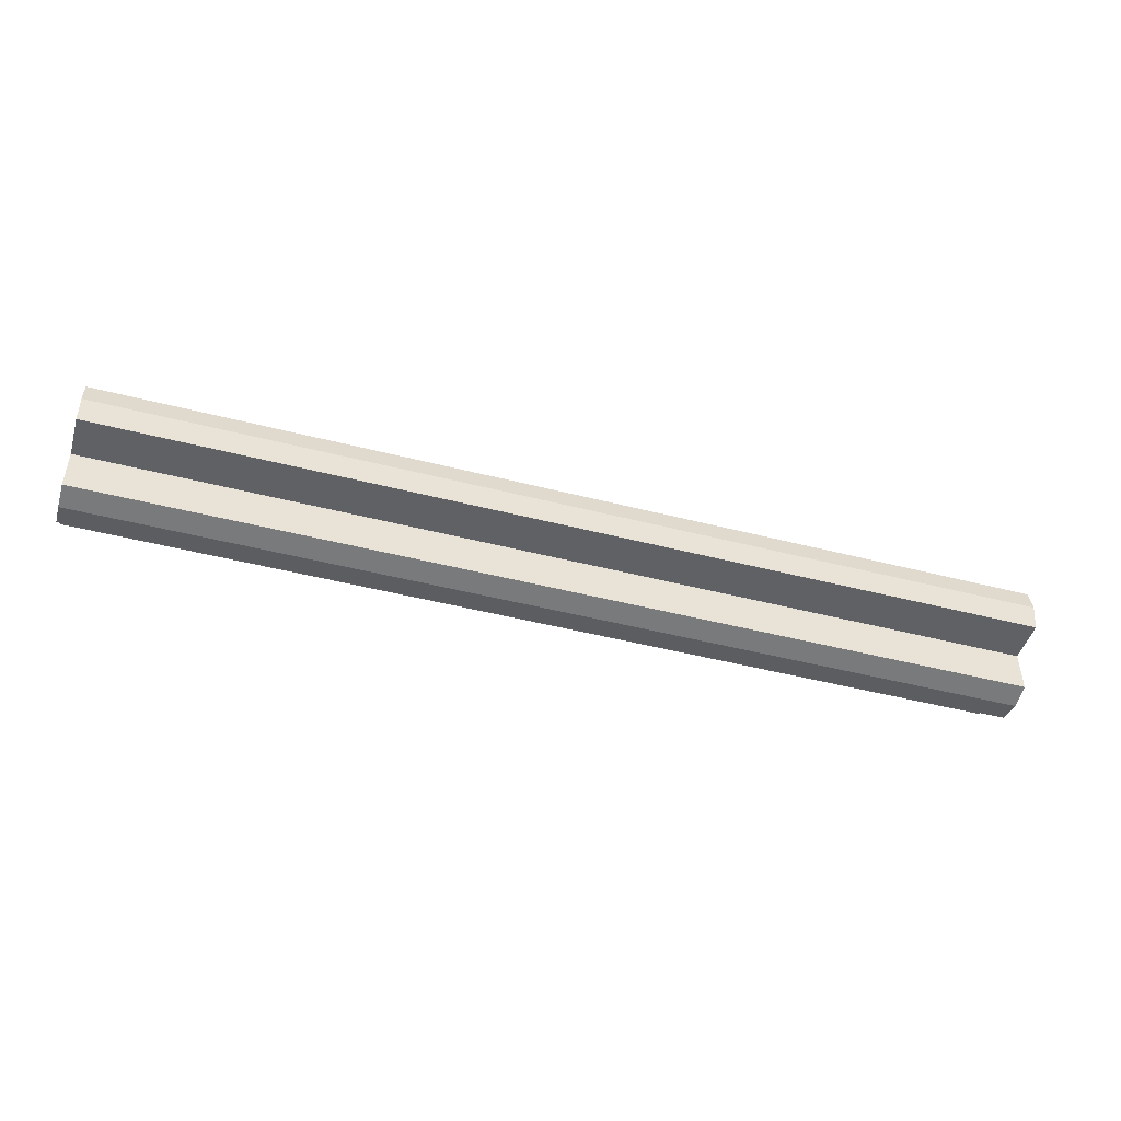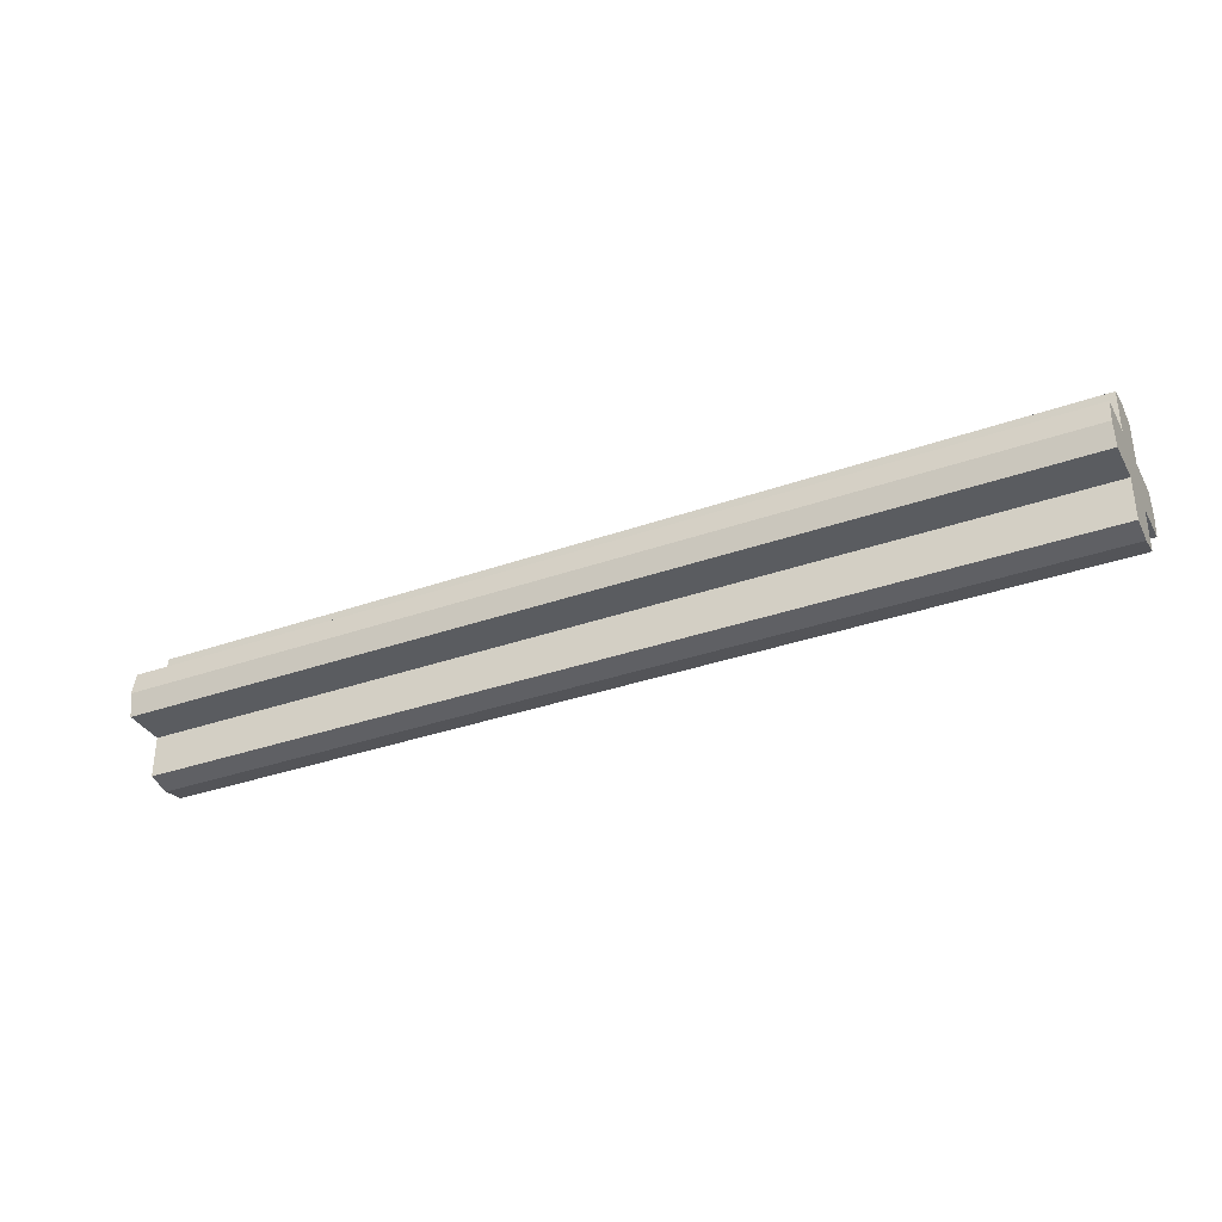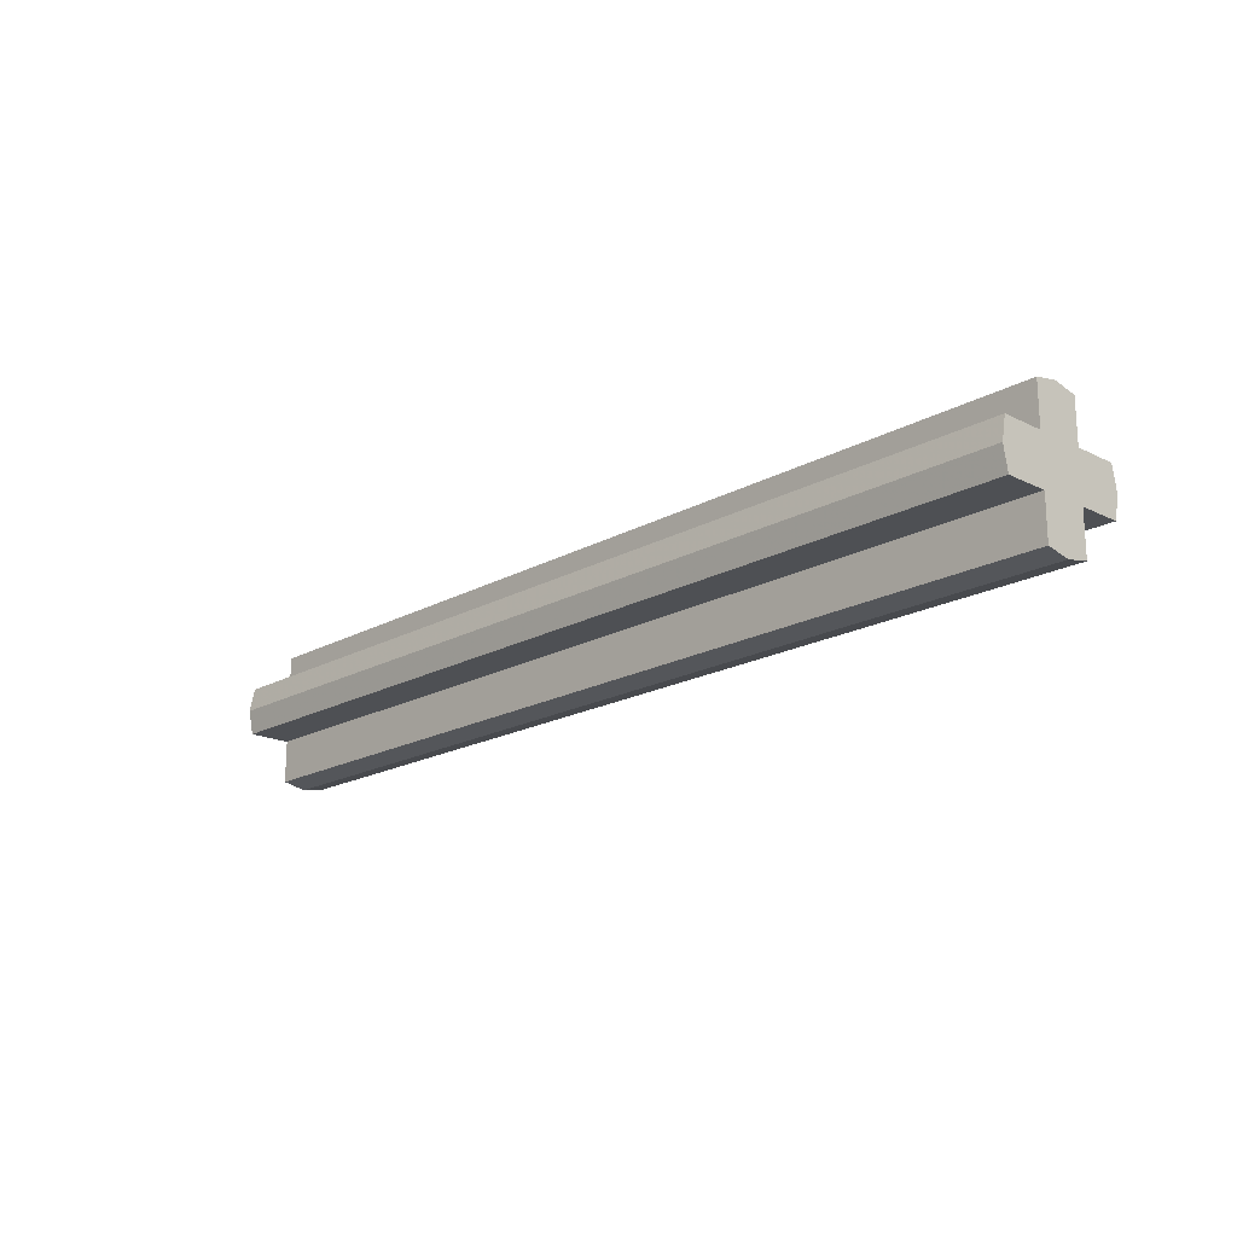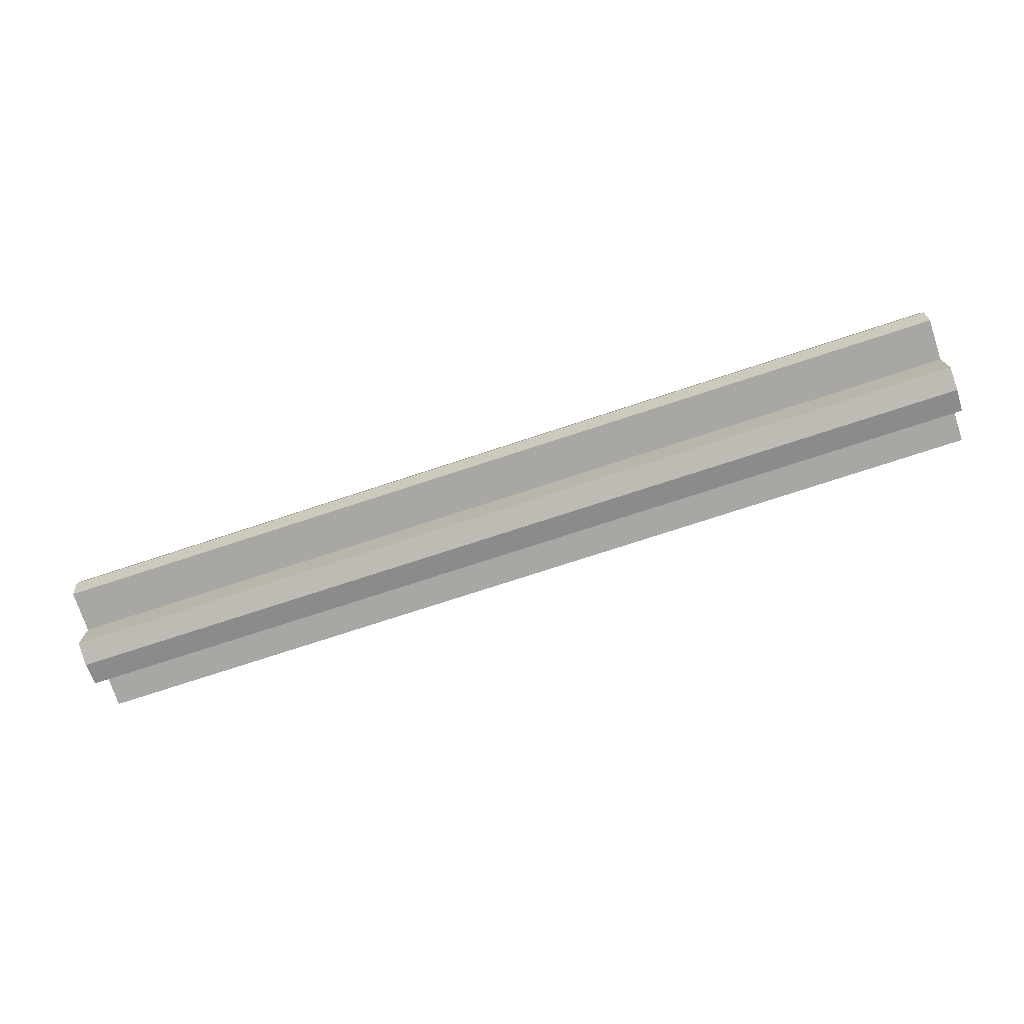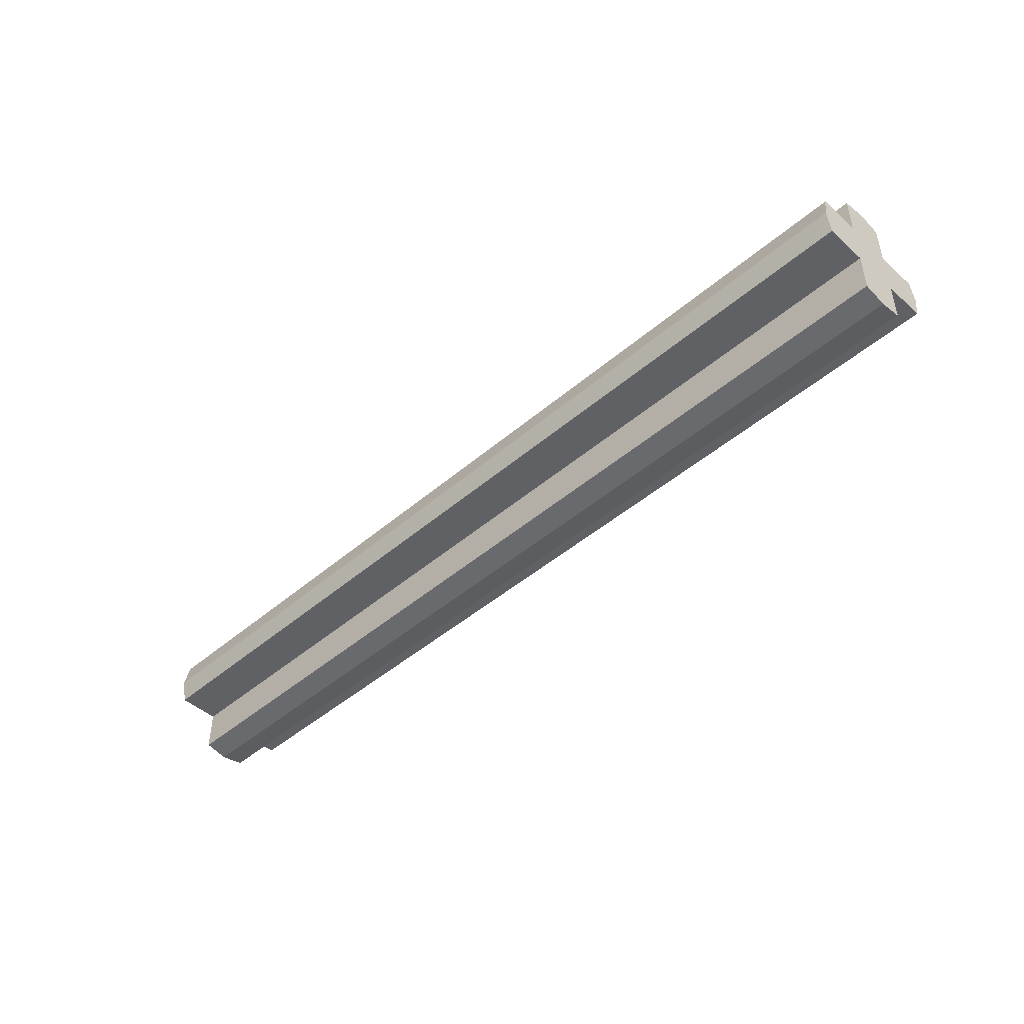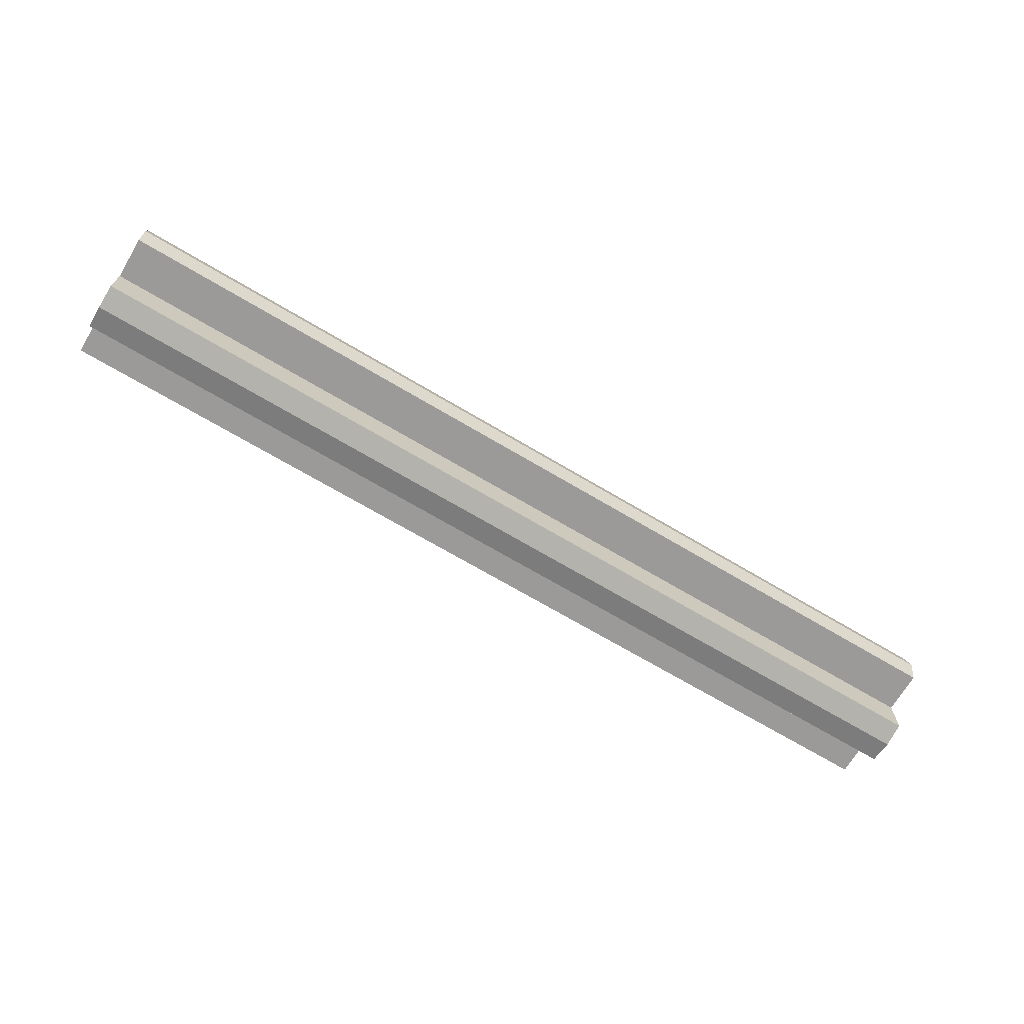
<metadata>
{"format":"obj","ext":"obj","renderer":"f3d","projection":"perspective","resolution":1024,"background":"white","views":[{"elev":-46.9,"azim":-16.3,"up":"+Z"},{"elev":-34.3,"azim":25.5,"up":"+Y"},{"elev":-18.6,"azim":-133.3,"up":"+Z"},{"elev":-74.4,"azim":-161.8,"up":"+Z"},{"elev":-46.1,"azim":-135.6,"up":"+Y"},{"elev":-69.3,"azim":-30.8,"up":"+Y"}]}
</metadata>
<code>
v 2 0.3 0
v -2 0.3 0
v -2 0.2801 0.1
v 2 0.2801 0.1
v 2 0.2801 0.1
v -2 0.2801 0.1
v -2 0.1 0.1
v 2 0.1 0.1
v 2 0.1 0.1
v -2 0.1 0.1
v -2 0.1 0.2801
v 2 0.1 0.2801
v 2 0.1 0.2801
v -2 0.1 0.2801
v -2 0 0.3
v 2 0 0.3
v 2 -0.3 0
v 2 -0.2801 0.1
v -2 -0.2801 0.1
v -2 -0.3 0
v 2 -0.2801 0.1
v 2 -0.1 0.1
v -2 -0.1 0.1
v -2 -0.2801 0.1
v 2 -0.1 0.1
v 2 -0.1 0.2801
v -2 -0.1 0.2801
v -2 -0.1 0.1
v 2 -0.1 0.2801
v 2 0 0.3
v -2 0 0.3
v -2 -0.1 0.2801
v 2 0.3 0
v 2 0.2801 -0.1
v -2 0.2801 -0.1
v -2 0.3 0
v 2 0.2801 -0.1
v 2 0.1 -0.1
v -2 0.1 -0.1
v -2 0.2801 -0.1
v 2 0.1 -0.1
v 2 0.1 -0.2801
v -2 0.1 -0.2801
v -2 0.1 -0.1
v 2 0.1 -0.2801
v 2 0 -0.3
v -2 0 -0.3
v -2 0.1 -0.2801
v 2 -0.3 0
v -2 -0.3 0
v -2 -0.2801 -0.1
v 2 -0.2801 -0.1
v 2 -0.2801 -0.1
v -2 -0.2801 -0.1
v -2 -0.1 -0.1
v 2 -0.1 -0.1
v 2 -0.1 -0.1
v -2 -0.1 -0.1
v -2 -0.1 -0.2801
v 2 -0.1 -0.2801
v 2 -0.1 -0.2801
v -2 -0.1 -0.2801
v -2 0 -0.3
v 2 0 -0.3
v 2 0.3 0
v 2 0.2801 0.1
v 2 0.1 0.1
v 2 0 0
v 2 -0.3 0
v 2 0 0
v 2 -0.1 0.1
v 2 -0.2801 0.1
v 2 0.3 0
v 2 0 0
v 2 0.1 -0.1
v 2 0.2801 -0.1
v 2 -0.3 0
v 2 -0.2801 -0.1
v 2 -0.1 -0.1
v 2 0 0
v 2 0 0.3
v 2 0 0
v 2 0.1 0.1
v 2 0.1 0.2801
v 2 0 0.3
v 2 -0.1 0.2801
v 2 -0.1 0.1
v 2 0 0
v 2 0 -0.3
v 2 0.1 -0.2801
v 2 0.1 -0.1
v 2 0 0
v 2 0 -0.3
v 2 0 0
v 2 -0.1 -0.1
v 2 -0.1 -0.2801
v -2 0.3 0
v -2 0 0
v -2 0.1 0.1
v -2 0.2801 0.1
v -2 -0.3 0
v -2 -0.2801 0.1
v -2 -0.1 0.1
v -2 0 0
v -2 0.3 0
v -2 0.2801 -0.1
v -2 0.1 -0.1
v -2 0 0
v -2 -0.3 0
v -2 0 0
v -2 -0.1 -0.1
v -2 -0.2801 -0.1
v -2 0 0.3
v -2 0.1 0.2801
v -2 0.1 0.1
v -2 0 0
v -2 0 0.3
v -2 0 0
v -2 -0.1 0.1
v -2 -0.1 0.2801
v -2 0 -0.3
v -2 0 0
v -2 0.1 -0.1
v -2 0.1 -0.2801
v -2 0 -0.3
v -2 -0.1 -0.2801
v -2 -0.1 -0.1
v -2 0 0
g mesh2530185
f 1 2 3
f 3 4 1
f 5 6 7
f 7 8 5
f 9 10 11
f 11 12 9
f 13 14 15
f 15 16 13
f 17 18 19
f 19 20 17
f 21 22 23
f 23 24 21
f 25 26 27
f 27 28 25
f 29 30 31
f 31 32 29
f 33 34 35
f 35 36 33
f 37 38 39
f 39 40 37
f 41 42 43
f 43 44 41
f 45 46 47
f 47 48 45
f 49 50 51
f 51 52 49
f 53 54 55
f 55 56 53
f 57 58 59
f 59 60 57
f 61 62 63
f 63 64 61
g mesh2530186
f 65 66 67
f 67 68 65
f 69 70 71
f 71 72 69
f 73 74 75
f 75 76 73
f 77 78 79
f 79 80 77
f 81 82 83
f 83 84 81
f 85 86 87
f 87 88 85
f 89 90 91
f 91 92 89
f 93 94 95
f 95 96 93
f 97 98 99
f 99 100 97
f 101 102 103
f 103 104 101
f 105 106 107
f 107 108 105
f 109 110 111
f 111 112 109
f 113 114 115
f 115 116 113
f 117 118 119
f 119 120 117
f 121 122 123
f 123 124 121
f 125 126 127
f 127 128 125

</code>
